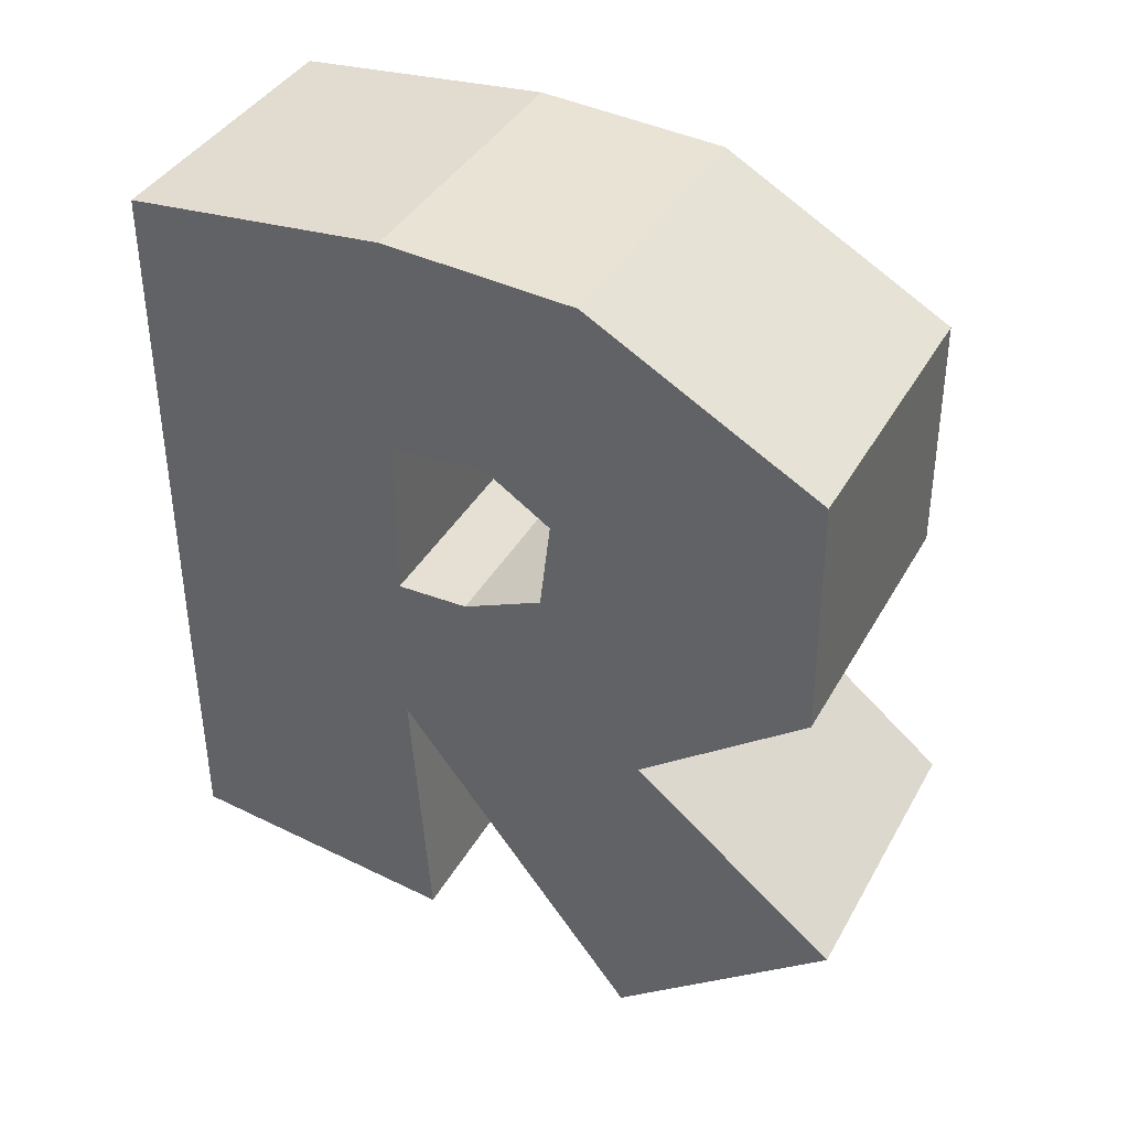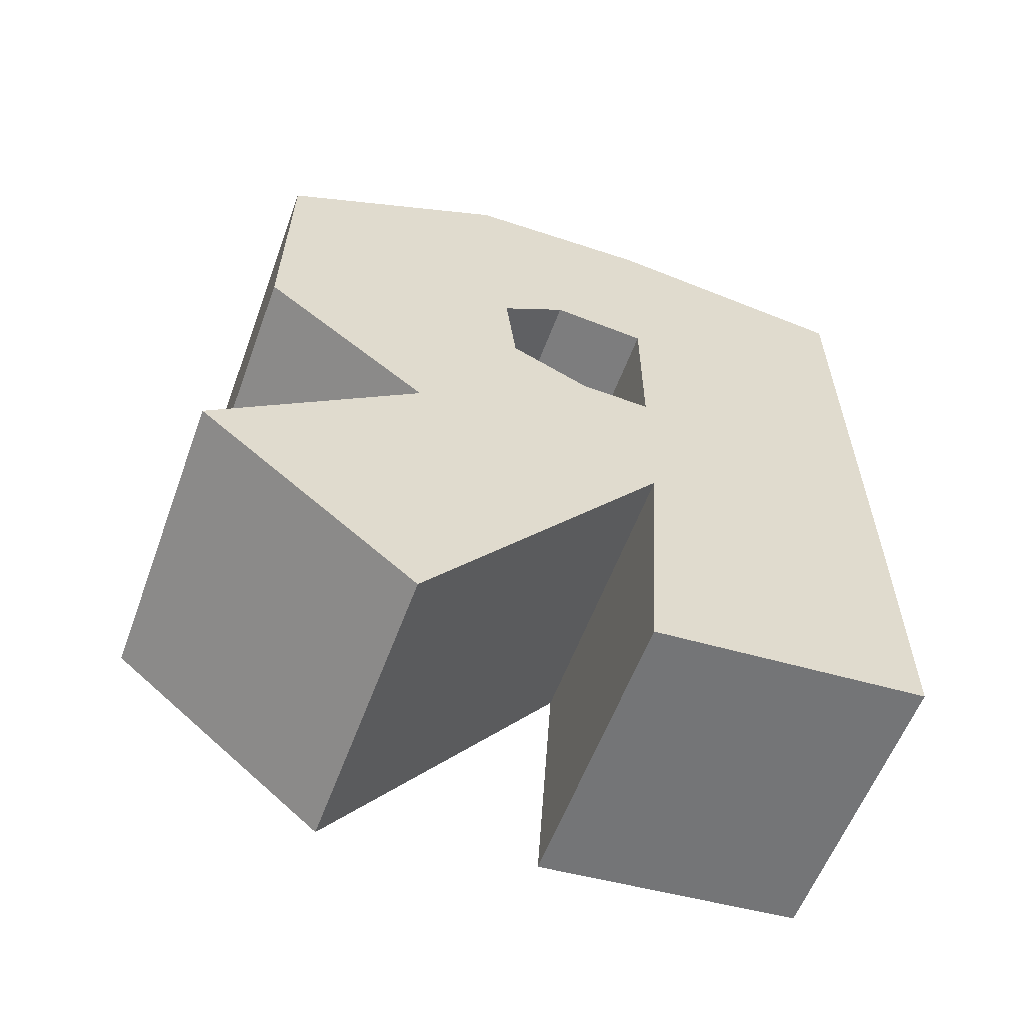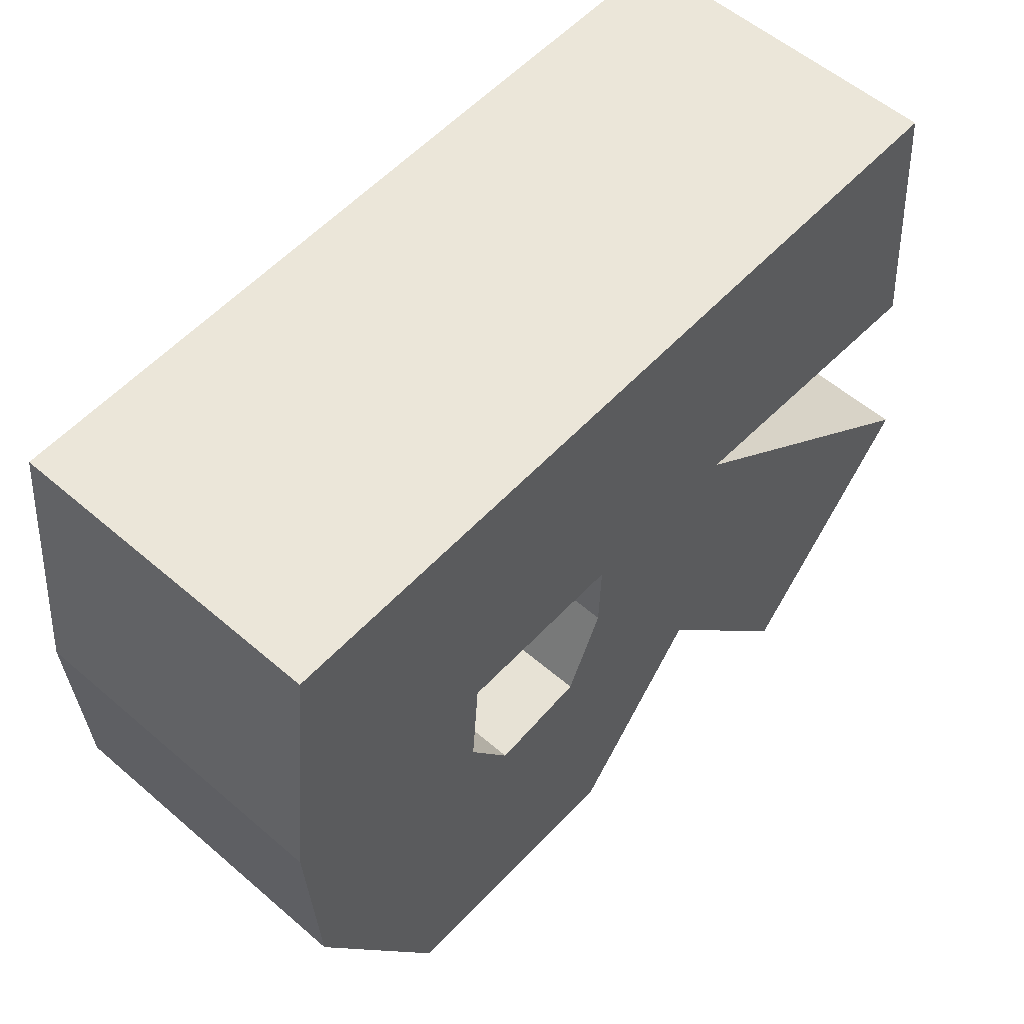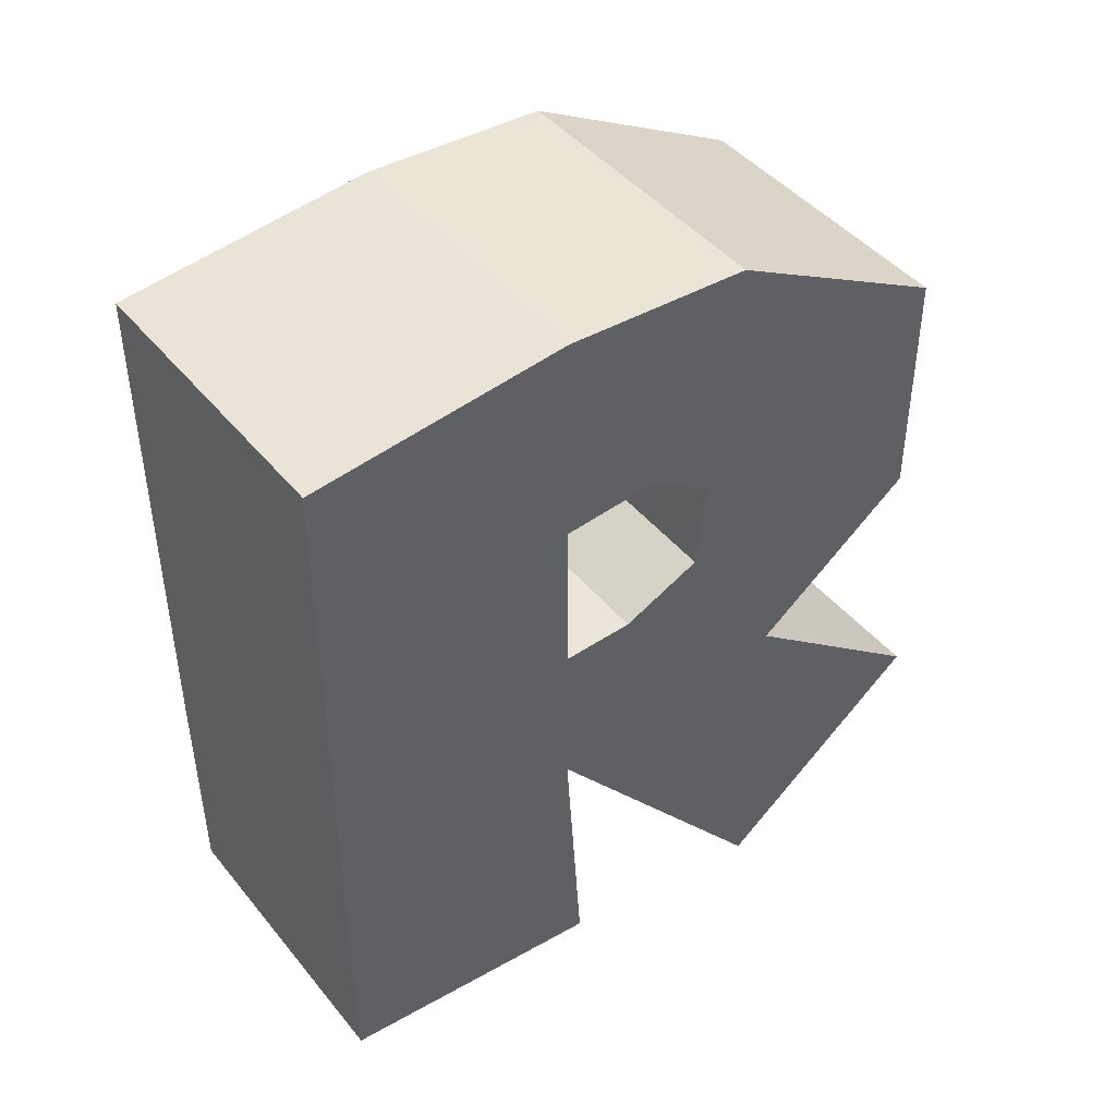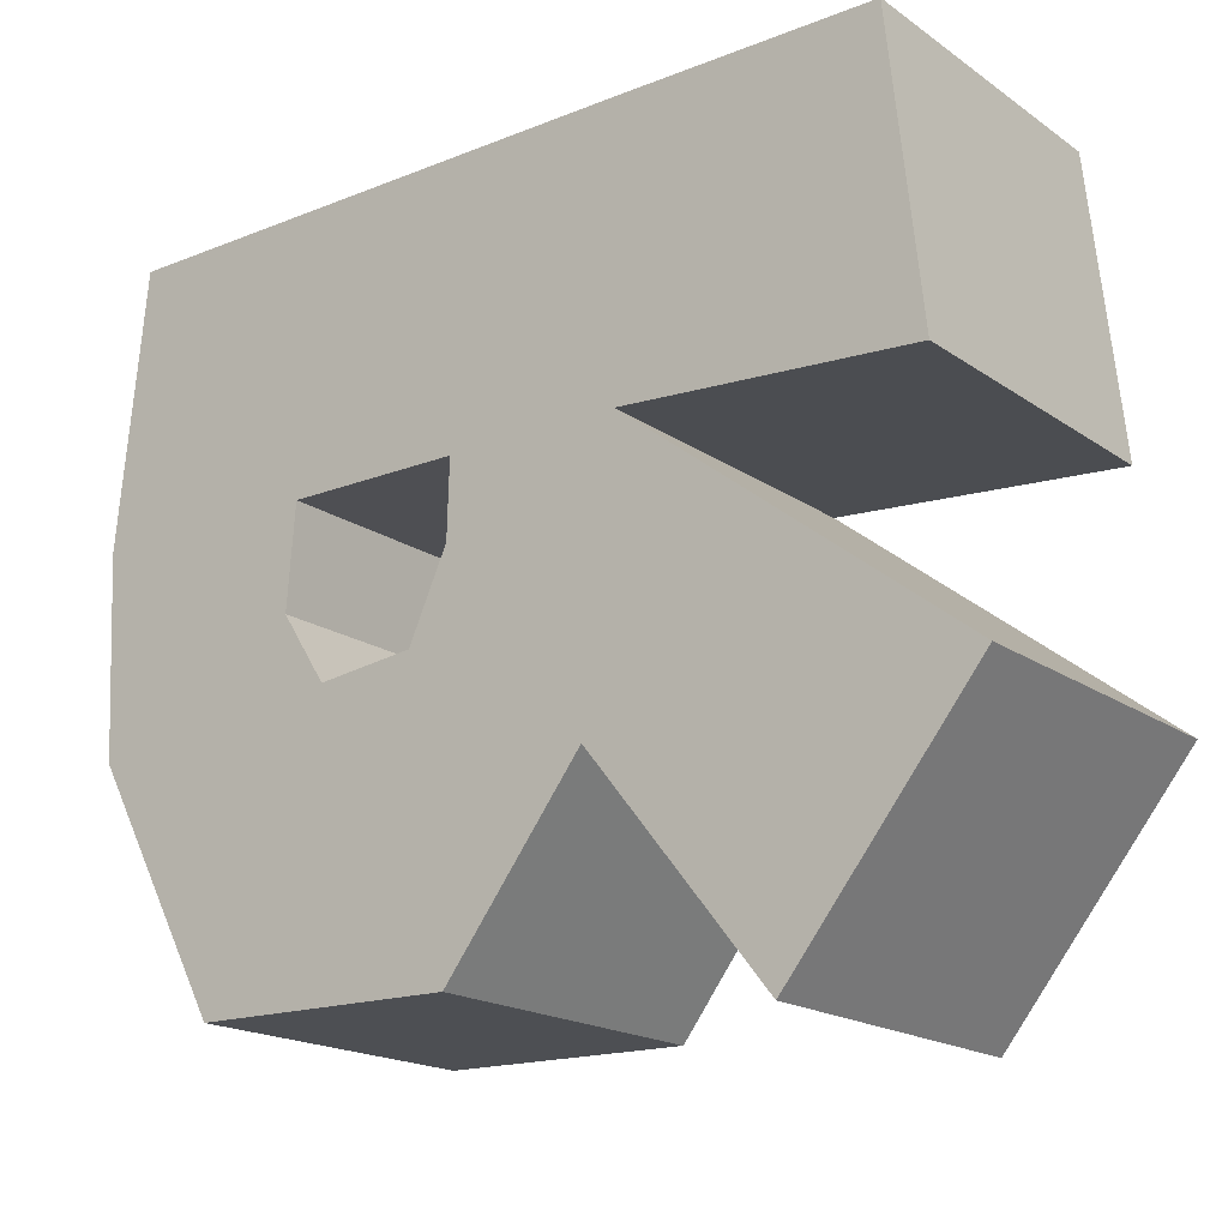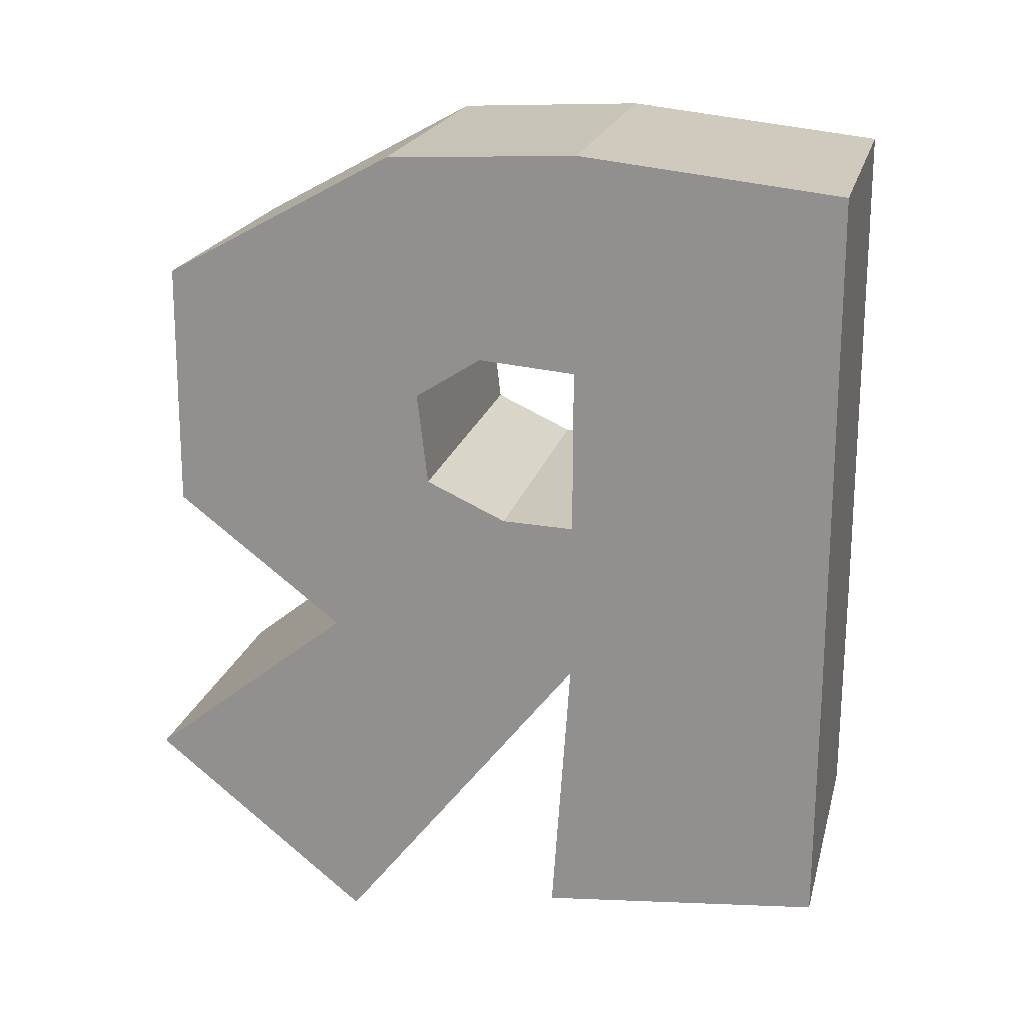
<metadata>
{"format":"obj","ext":"obj","renderer":"f3d","projection":"perspective","resolution":1024,"background":"white","views":[{"elev":39.6,"azim":116.9,"up":"+Y"},{"elev":-58.2,"azim":-110.2,"up":"+Y"},{"elev":55.8,"azim":-137.9,"up":"+Z"},{"elev":45.0,"azim":53.4,"up":"+Y"},{"elev":-18.2,"azim":-52.7,"up":"+Z"},{"elev":21.0,"azim":-76.0,"up":"+Y"}]}
</metadata>
<code>
o Cube.007
v -0.8851 -0.3502 -29.03
v -0.8851 -0.5259 -30.67
v -0.8851 1.065 -29.03
v 0.8851 -0.3502 -29.03
v 0.8851 -0.5259 -30.67
v 0.8851 1.065 -29.03
v 0.8851 4.112 -29.05
v 0.8851 1.083 -30.57
v 0.8851 2.032 -30.57
v 0.8851 2.998 -30.57
v 0.8851 3.042 -31.14
v 0.8851 4.27 -30.57
v -0.8851 2.998 -30.57
v -0.8851 3.042 -31.14
v -0.8851 4.27 -30.57
v -0.8851 2.032 -30.57
v -0.8851 1.083 -30.57
v -0.8851 2.044 -30.99
v -0.8851 2.256 -31.46
v 0.8851 2.044 -30.99
v 0.8851 2.256 -31.46
v 0.8851 2.792 -31.52
v 0.8851 1.258 -32.07
v 0.8851 0.2826 -33.28
v 0.8851 2.014 -33.06
v -0.8851 1.258 -32.07
v -0.8851 0.2826 -33.28
v -0.8851 2.014 -33.06
v -0.8851 3.462 -33.04
v -0.8851 2.792 -31.52
v -0.8851 4.209 -31.68
v 0.8851 3.462 -33.04
v 0.8851 4.209 -31.68
v -0.8851 -0.7544 -32
v 0.8851 -0.7544 -32
v -0.8851 4.112 -29.05
v -0.8851 -0.3502 -29.03
v -0.8851 -0.5259 -30.67
v -0.8851 1.065 -29.03
v 0.8851 -0.3502 -29.03
v 0.8851 -0.5259 -30.67
v 0.8851 1.065 -29.03
v 0.8851 4.112 -29.05
v 0.8851 1.083 -30.57
v 0.8851 4.27 -30.57
v -0.8851 4.27 -30.57
v -0.8851 1.083 -30.57
v 0.8851 1.258 -32.07
v 0.8851 0.2826 -33.28
v 0.8851 2.014 -33.06
v -0.8851 1.258 -32.07
v -0.8851 0.2826 -33.28
v -0.8851 2.014 -33.06
v -0.8851 3.462 -33.04
v -0.8851 4.209 -31.68
v 0.8851 3.462 -33.04
v 0.8851 4.209 -31.68
v -0.8851 -0.7544 -32
v 0.8851 -0.7544 -32
v -0.8851 4.112 -29.05
f 1 2 17 3
f 4 6 8 5
f 10 6 7 12
f 8 6 9
f 9 6 10
f 14 13 10 11
f 10 12 33 11
f 13 16 9 10
f 13 14 31 15
f 13 15 36 3
f 16 13 3
f 16 17 18
f 17 16 3
f 16 18 20 9
f 18 19 21 20
f 17 26 19 18
f 9 20 8
f 8 20 21 23
f 19 30 22 21
f 25 23 21 22
f 35 8 23 24
f 34 27 26 17
f 28 30 19 26
f 29 30 28
f 30 14 11 22
f 14 30 29 31
f 11 33 32 22
f 32 25 22
f 38 37 40 41
f 37 39 42 40
f 39 60 43 42
f 51 52 49 48
f 53 51 48 50
f 54 53 50 56
f 55 54 56 57
f 46 55 57 45
f 52 58 59 49
f 58 47 44 59
f 47 38 41 44
f 60 46 45 43

</code>
